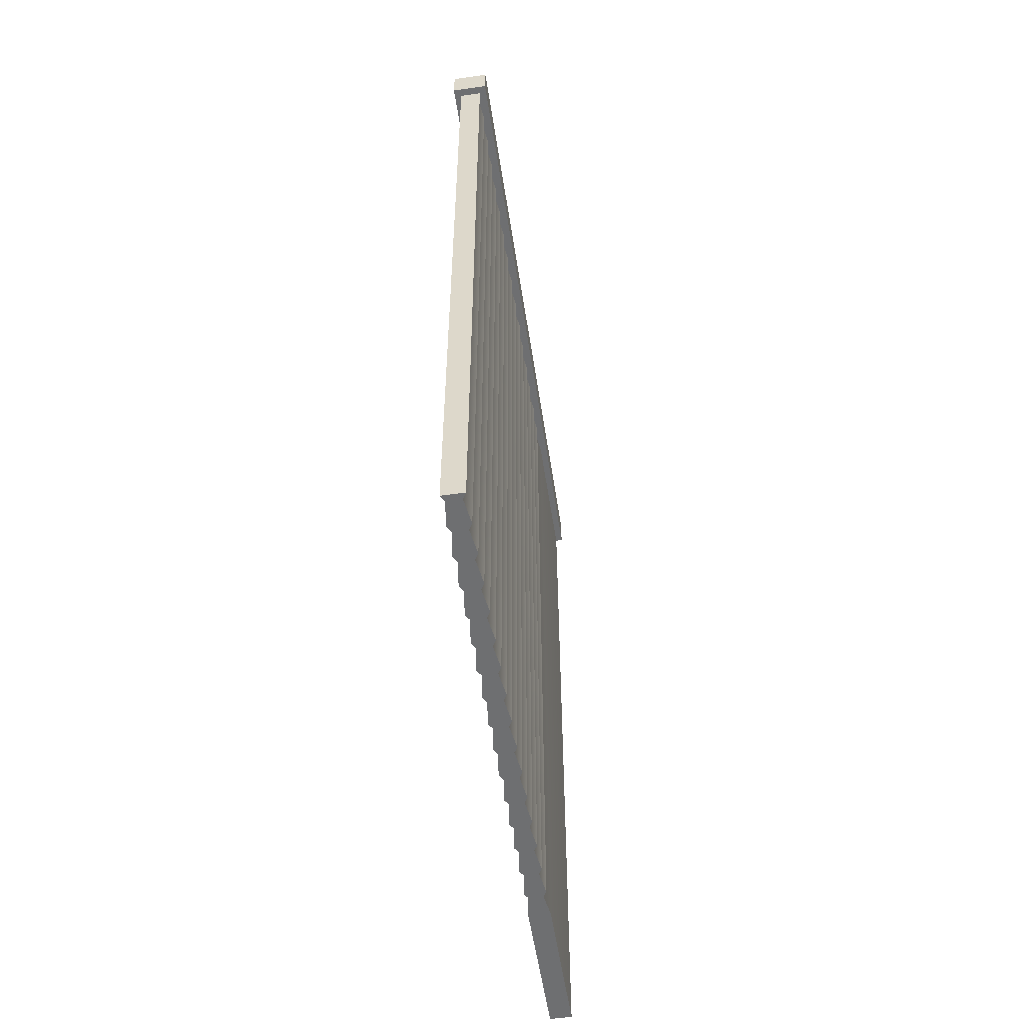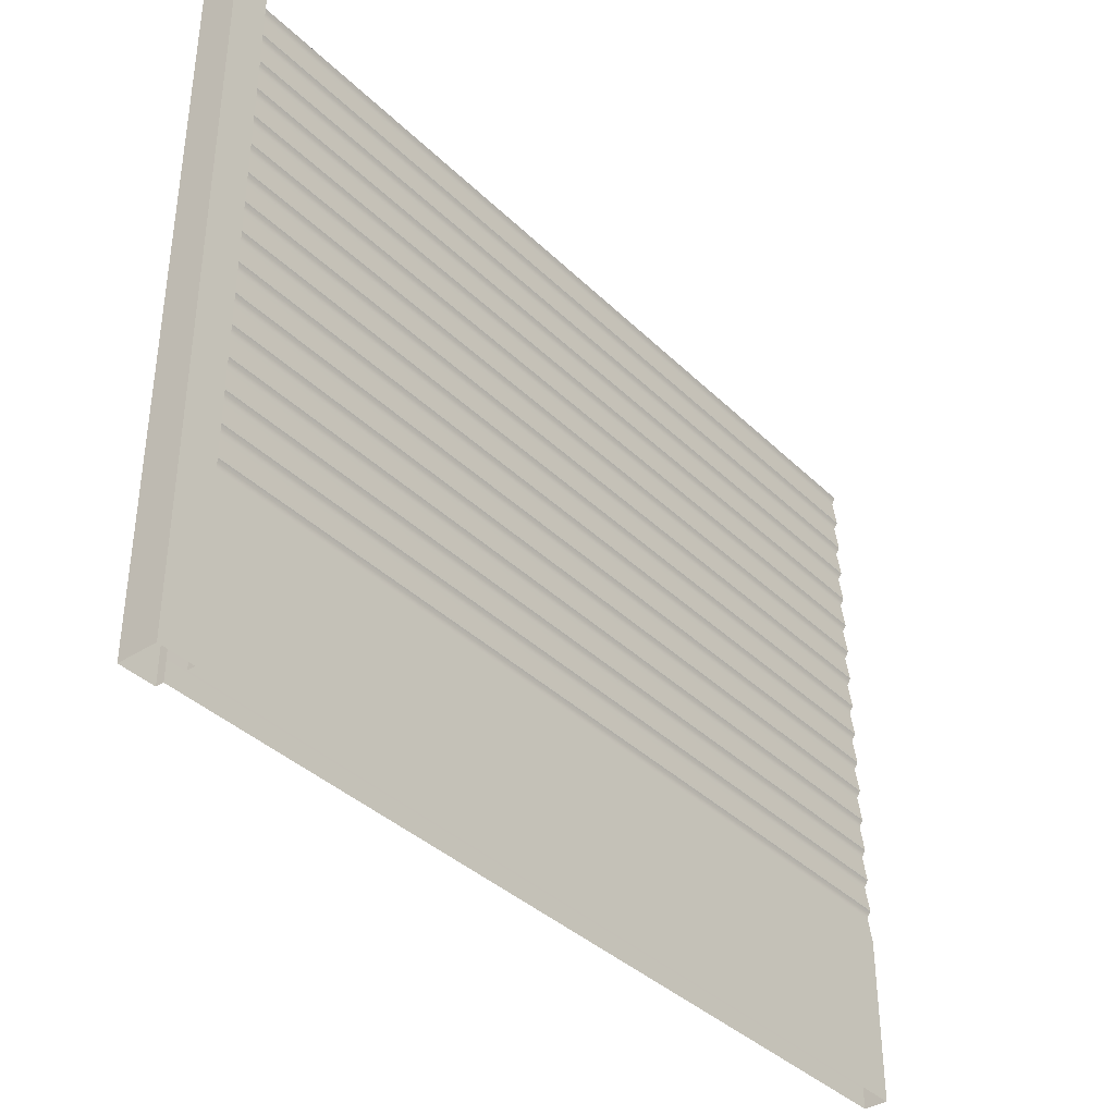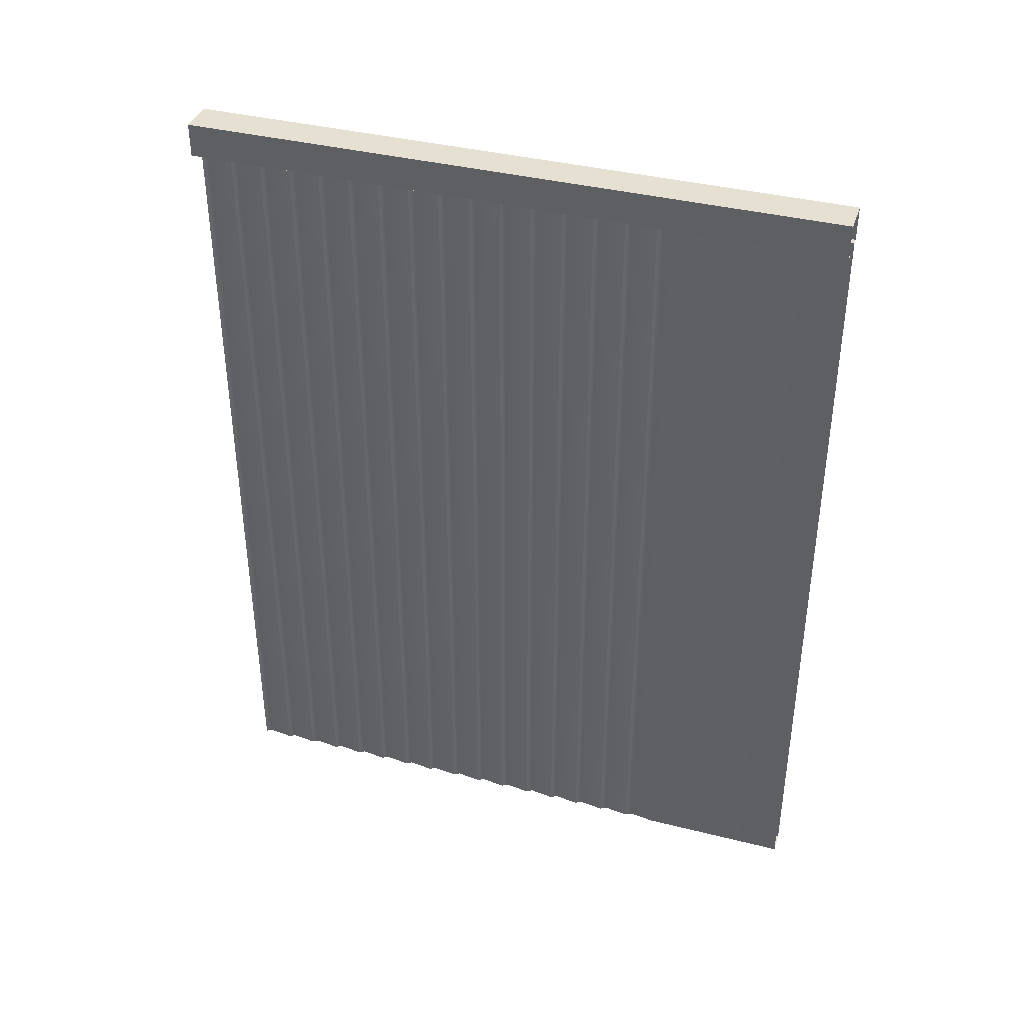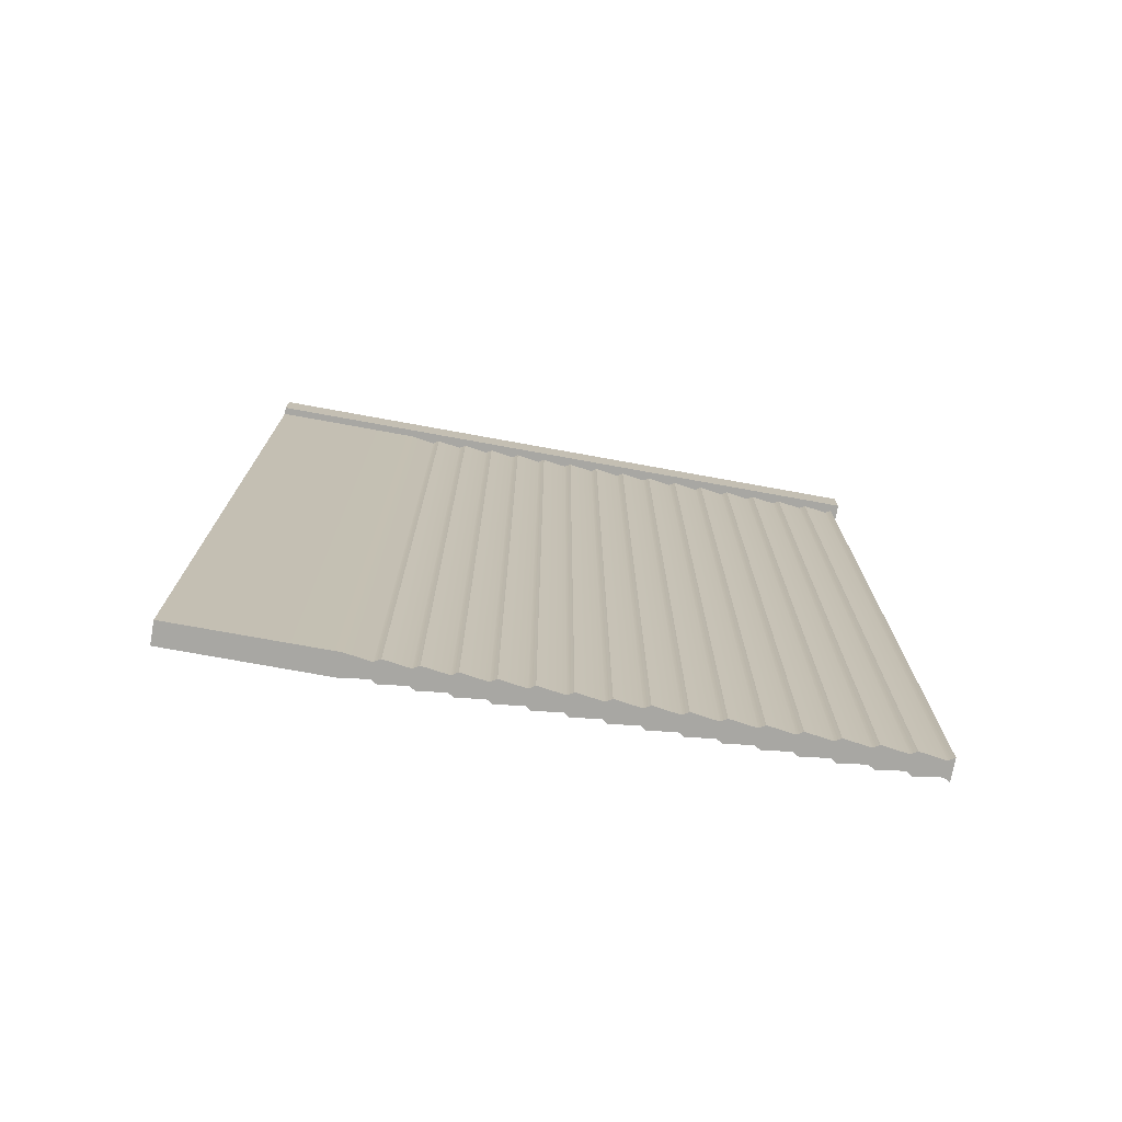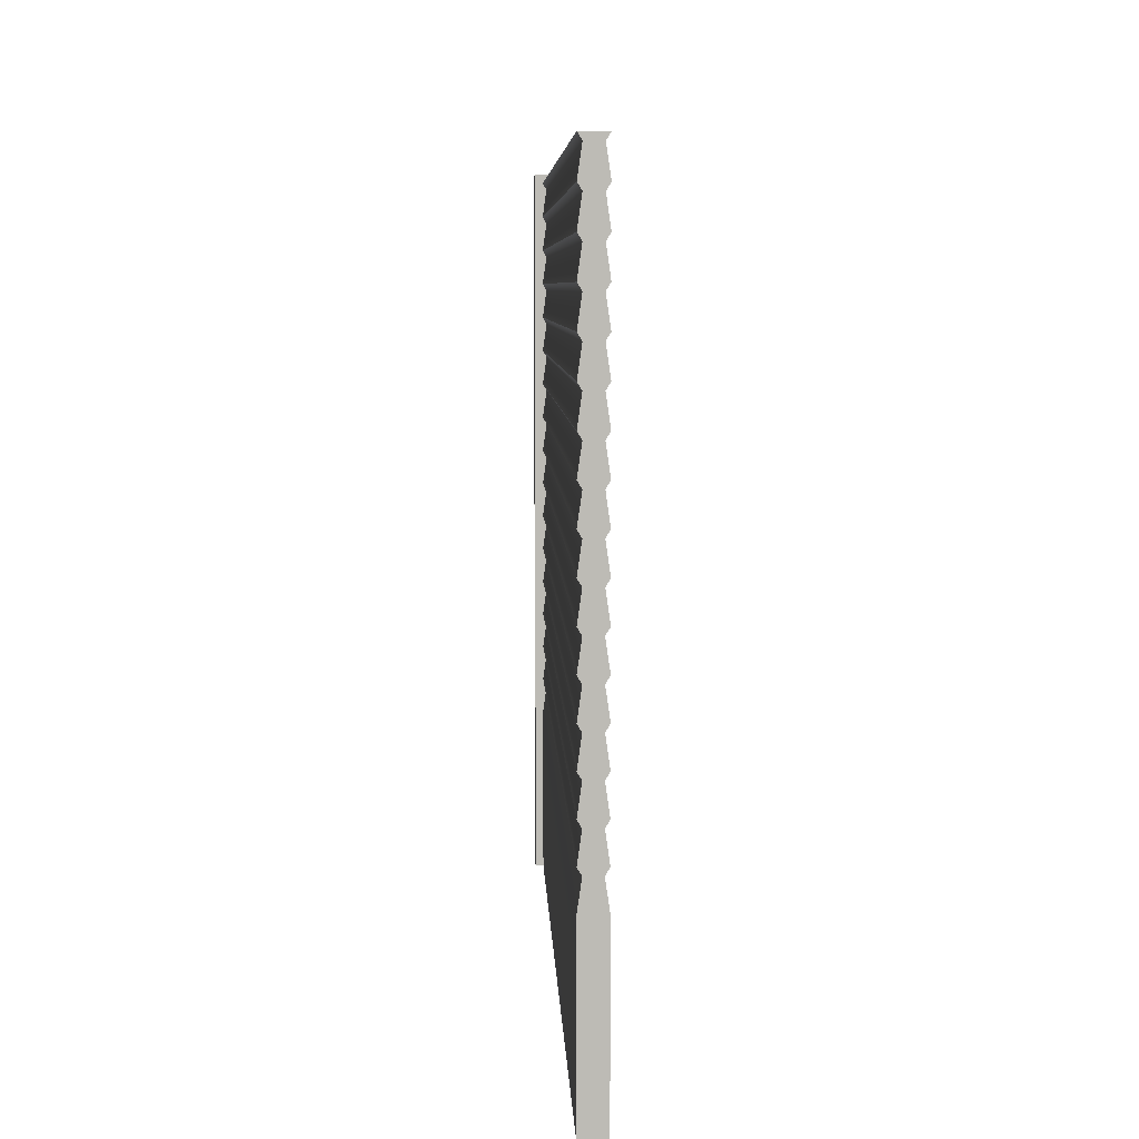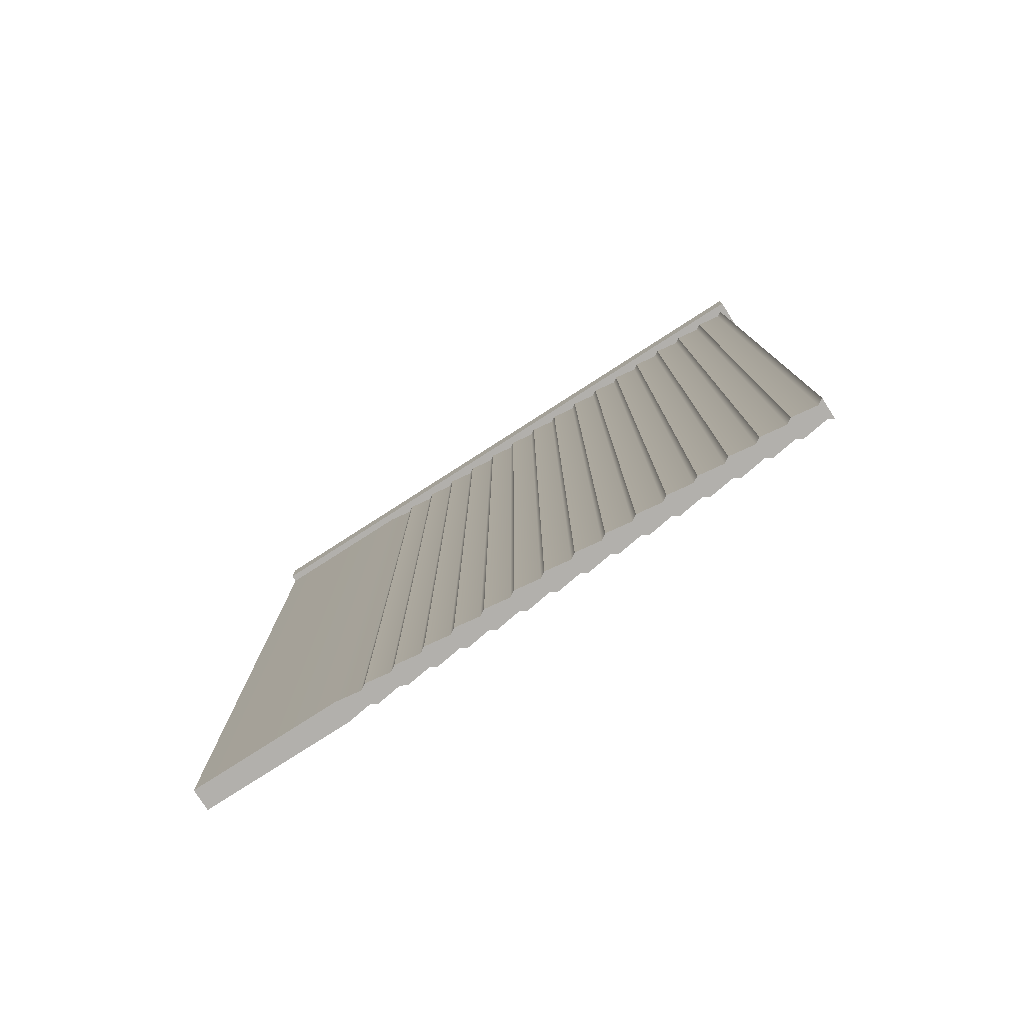
<metadata>
{"format":"obj","ext":"obj","renderer":"f3d","projection":"perspective","resolution":1024,"background":"white","views":[{"elev":-54.6,"azim":-171.4,"up":"+Z"},{"elev":-37.7,"azim":39.3,"up":"+Y"},{"elev":38.5,"azim":-72.4,"up":"+Z"},{"elev":-74.4,"azim":79.7,"up":"+Z"},{"elev":6.2,"azim":177.9,"up":"+Y"},{"elev":-78.8,"azim":122.7,"up":"+Z"}]}
</metadata>
<code>
v 0.08634 -0.1104 0
v 0.08634 0.6043 0
v 0.08634 -0.1104 -0.1601
v 0.08634 0.6043 -0.1601
v 0 0.6043 0
v 0 -0.1104 0
v 0 -0.1104 -4
v 0 0.6043 -4
v 0.0518 -0.1104 -0.1601
v 0.0518 -0.1104 -4
v 0.0518 0.6043 -4
v 0.0518 0.6043 -0.1601
v 0.08634 3.008 0
v 0.08634 3.008 -0.1601
v 0.0518 2.971 -0.1601
v 0 2.971 -4
v 0 2.971 -0.1601
v 0.0518 2.971 -4
v 0 3.008 0
v 0.0518 1.788 -4
v 0.0518 1.788 -0.1601
v 0.0518 1.196 -0.1601
v 0.0518 1.196 -4
v 0.0518 2.379 -4
v 0.0518 2.379 -0.1601
v 0.0518 1.492 -0.1601
v 0.0518 2.083 -4
v 0.0518 0.9001 -0.1601
v 0.0518 0.9001 -4
v 0.0518 1.492 -4
v 0.0518 2.675 -4
v 0.0518 2.675 -0.1601
v 0.0518 2.083 -0.1601
v 0.0518 1.048 -0.1601
v 0.0518 1.344 -4
v 0.0518 2.527 -4
v 0.0518 2.231 -0.1601
v 0.0518 1.64 -0.1601
v 0.0518 1.344 -0.1601
v 0.0518 1.936 -4
v 0.0518 2.231 -4
v 0.0518 0.7522 -0.1601
v 0.0518 0.7522 -4
v 0.0518 1.048 -4
v 0.0518 1.64 -4
v 0.0518 2.823 -4
v 0.0518 2.823 -0.1601
v 0.0518 2.527 -0.1601
v 0.0518 1.936 -0.1601
v 0.03467 0.7238 -0.1601
v 0.03467 0.7238 -4
v 0.03467 0.8717 -0.1601
v 0.03467 0.8717 -4
v 0.03467 1.02 -0.1601
v 0.03467 1.02 -4
v 0.03467 1.168 -0.1601
v 0.03467 1.168 -4
v 0.03467 1.315 -0.1601
v 0.03467 1.315 -4
v 0.03467 1.463 -4
v 0.03467 1.463 -0.1601
v 0.03467 1.611 -0.1601
v 0.03467 1.611 -4
v 0.03467 1.759 -0.1601
v 0.03467 1.759 -4
v 0.03467 1.907 -4
v 0.03467 1.907 -0.1601
v 0.03467 2.055 -4
v 0.03467 2.055 -0.1601
v 0.03467 2.203 -4
v 0.03467 2.203 -0.1601
v 0.03467 2.351 -0.1601
v 0.03467 2.351 -4
v 0.03467 2.499 -4
v 0.03467 2.499 -0.1601
v 0.03467 2.647 -4
v 0.03467 2.647 -0.1601
v 0.03467 2.795 -4
v 0.03467 2.795 -0.1601
v 0.03467 2.942 -4
v 0.03467 2.942 -0.1601
v 0 3.008 -0.1601
v 0 0.7238 -4
v 0 0.7522 -4
v 0 0.8717 -4
v 0 0.9001 -4
v 0 1.02 -4
v 0 1.048 -4
v 0 1.168 -4
v 0 1.196 -4
v 0 1.315 -4
v 0 1.344 -4
v 0 1.463 -4
v 0 1.492 -4
v 0 1.611 -4
v 0 1.64 -4
v 0 1.759 -4
v 0 1.788 -4
v 0 1.907 -4
v 0 1.936 -4
v 0 2.055 -4
v 0 2.083 -4
v 0 2.203 -4
v 0 2.231 -4
v 0 2.351 -4
v 0 2.379 -4
v 0 2.499 -4
v 0 2.527 -4
v 0 2.647 -4
v 0 2.675 -4
v 0 2.795 -4
v 0 2.823 -4
v 0 2.942 -4
v -0.08634 -0.1104 0
v -0.08634 0.6043 0
v -0.08634 -0.1104 -0.1601
v -0.08634 0.6043 -0.1601
v -0.0518 -0.1104 -0.1601
v -0.0518 -0.1104 -4
v -0.0518 0.6043 -4
v -0.0518 0.6043 -0.1601
v -0.08634 3.008 0
v -0.08634 3.008 -0.1601
v -0.0518 2.971 -0.1601
v -0.0518 2.971 -4
v -0.0518 1.788 -4
v -0.0518 1.788 -0.1601
v -0.0518 1.196 -0.1601
v -0.0518 1.196 -4
v -0.0518 2.379 -4
v -0.0518 2.379 -0.1601
v -0.0518 1.492 -0.1601
v -0.0518 2.083 -4
v -0.0518 0.9001 -0.1601
v -0.0518 0.9001 -4
v -0.0518 1.492 -4
v -0.0518 2.675 -4
v -0.0518 2.675 -0.1601
v -0.0518 2.083 -0.1601
v -0.0518 1.048 -0.1601
v -0.0518 1.344 -4
v -0.0518 2.527 -4
v -0.0518 2.231 -0.1601
v -0.0518 1.64 -0.1601
v -0.0518 1.344 -0.1601
v -0.0518 1.936 -4
v -0.0518 2.231 -4
v -0.0518 0.7522 -0.1601
v -0.0518 0.7522 -4
v -0.0518 1.048 -4
v -0.0518 1.64 -4
v -0.0518 2.823 -4
v -0.0518 2.823 -0.1601
v -0.0518 2.527 -0.1601
v -0.0518 1.936 -0.1601
v -0.03467 0.7238 -0.1601
v -0.03467 0.7238 -4
v -0.03467 0.8717 -0.1601
v -0.03467 0.8717 -4
v -0.03467 1.02 -0.1601
v -0.03467 1.02 -4
v -0.03467 1.168 -0.1601
v -0.03467 1.168 -4
v -0.03467 1.315 -0.1601
v -0.03467 1.315 -4
v -0.03467 1.463 -4
v -0.03467 1.463 -0.1601
v -0.03467 1.611 -0.1601
v -0.03467 1.611 -4
v -0.03467 1.759 -0.1601
v -0.03467 1.759 -4
v -0.03467 1.907 -4
v -0.03467 1.907 -0.1601
v -0.03467 2.055 -4
v -0.03467 2.055 -0.1601
v -0.03467 2.203 -4
v -0.03467 2.203 -0.1601
v -0.03467 2.351 -0.1601
v -0.03467 2.351 -4
v -0.03467 2.499 -4
v -0.03467 2.499 -0.1601
v -0.03467 2.647 -4
v -0.03467 2.647 -0.1601
v -0.03467 2.795 -4
v -0.03467 2.795 -0.1601
v -0.03467 2.942 -4
v -0.03467 2.942 -0.1601
f 1 3 4 2
f 5 6 1 2
f 11 10 7 8
f 16 17 15 18
f 13 14 82 19
f 12 4 3 9
f 10 11 12 9
f 2 4 14 13
f 15 47 81
f 80 113 16 18
f 5 2 13 19
f 34 54 55 44
f 35 60 61 39
f 36 76 77 48
f 70 71 33 27
f 38 62 63 45
f 35 39 58 59
f 40 68 69 49
f 72 73 24 25
f 43 42 50 51
f 52 53 29 28
f 56 57 23 22
f 64 65 20 21
f 47 46 80 81
f 78 79 32 31
f 74 75 25 24
f 66 67 21 20
f 51 50 12 11
f 43 53 52 42
f 55 54 28 29
f 34 44 57 56
f 59 58 22 23
f 61 60 30 26
f 63 62 26 30
f 38 45 65 64
f 40 49 67 66
f 69 68 27 33
f 37 71 70 41
f 37 41 73 72
f 36 48 75 74
f 77 76 31 32
f 47 79 78 46
f 81 80 18 15
f 15 17 82 14
f 11 8 83 51
f 51 83 84 43
f 43 84 85 53
f 53 85 86 29
f 29 86 87 55
f 55 87 88 44
f 44 88 89 57
f 57 89 90 23
f 23 90 91 59
f 59 91 92 35
f 35 92 93 60
f 60 93 94 30
f 30 94 95 63
f 63 95 96 45
f 45 96 97 65
f 65 97 98 20
f 20 98 99 66
f 66 99 100 40
f 40 100 101 68
f 68 101 102 27
f 27 102 103 70
f 70 103 104 41
f 41 104 105 73
f 73 105 106 24
f 24 106 107 74
f 74 107 108 36
f 36 108 109 76
f 76 109 110 31
f 31 110 111 78
f 78 111 112 46
f 46 112 113 80
f 47 32 79
f 32 48 77
f 48 25 75
f 25 37 72
f 37 33 71
f 33 49 69
f 49 21 67
f 21 38 64
f 38 26 62
f 26 39 61
f 39 22 58
f 22 34 56
f 34 28 54
f 28 42 52
f 42 12 50
f 4 12 42 28 34 22 39 26 38 21 49 33 37 25 48 32 47 15 14
f 114 115 117 116
f 5 115 114 6
f 120 8 7 119
f 16 125 124 17
f 122 19 82 123
f 121 118 116 117
f 119 118 121 120
f 115 122 123 117
f 124 187 153
f 186 125 16 113
f 5 19 122 115
f 140 150 161 160
f 141 145 167 166
f 142 154 183 182
f 176 133 139 177
f 144 151 169 168
f 141 165 164 145
f 146 155 175 174
f 178 131 130 179
f 149 157 156 148
f 158 134 135 159
f 162 128 129 163
f 170 127 126 171
f 153 187 186 152
f 184 137 138 185
f 180 130 131 181
f 172 126 127 173
f 157 120 121 156
f 149 148 158 159
f 161 135 134 160
f 140 162 163 150
f 165 129 128 164
f 167 132 136 166
f 169 136 132 168
f 144 170 171 151
f 146 172 173 155
f 175 139 133 174
f 143 147 176 177
f 143 178 179 147
f 142 180 181 154
f 183 138 137 182
f 153 152 184 185
f 187 124 125 186
f 124 123 82 17
f 120 157 83 8
f 157 149 84 83
f 149 159 85 84
f 159 135 86 85
f 135 161 87 86
f 161 150 88 87
f 150 163 89 88
f 163 129 90 89
f 129 165 91 90
f 165 141 92 91
f 141 166 93 92
f 166 136 94 93
f 136 169 95 94
f 169 151 96 95
f 151 171 97 96
f 171 126 98 97
f 126 172 99 98
f 172 146 100 99
f 146 174 101 100
f 174 133 102 101
f 133 176 103 102
f 176 147 104 103
f 147 179 105 104
f 179 130 106 105
f 130 180 107 106
f 180 142 108 107
f 142 182 109 108
f 182 137 110 109
f 137 184 111 110
f 184 152 112 111
f 152 186 113 112
f 153 185 138
f 138 183 154
f 154 181 131
f 131 178 143
f 143 177 139
f 139 175 155
f 155 173 127
f 127 170 144
f 144 168 132
f 132 167 145
f 145 164 128
f 128 162 140
f 140 160 134
f 134 158 148
f 148 156 121
f 117 123 124 153 138 154 131 143 139 155 127 144 132 145 128 140 134 148 121

</code>
